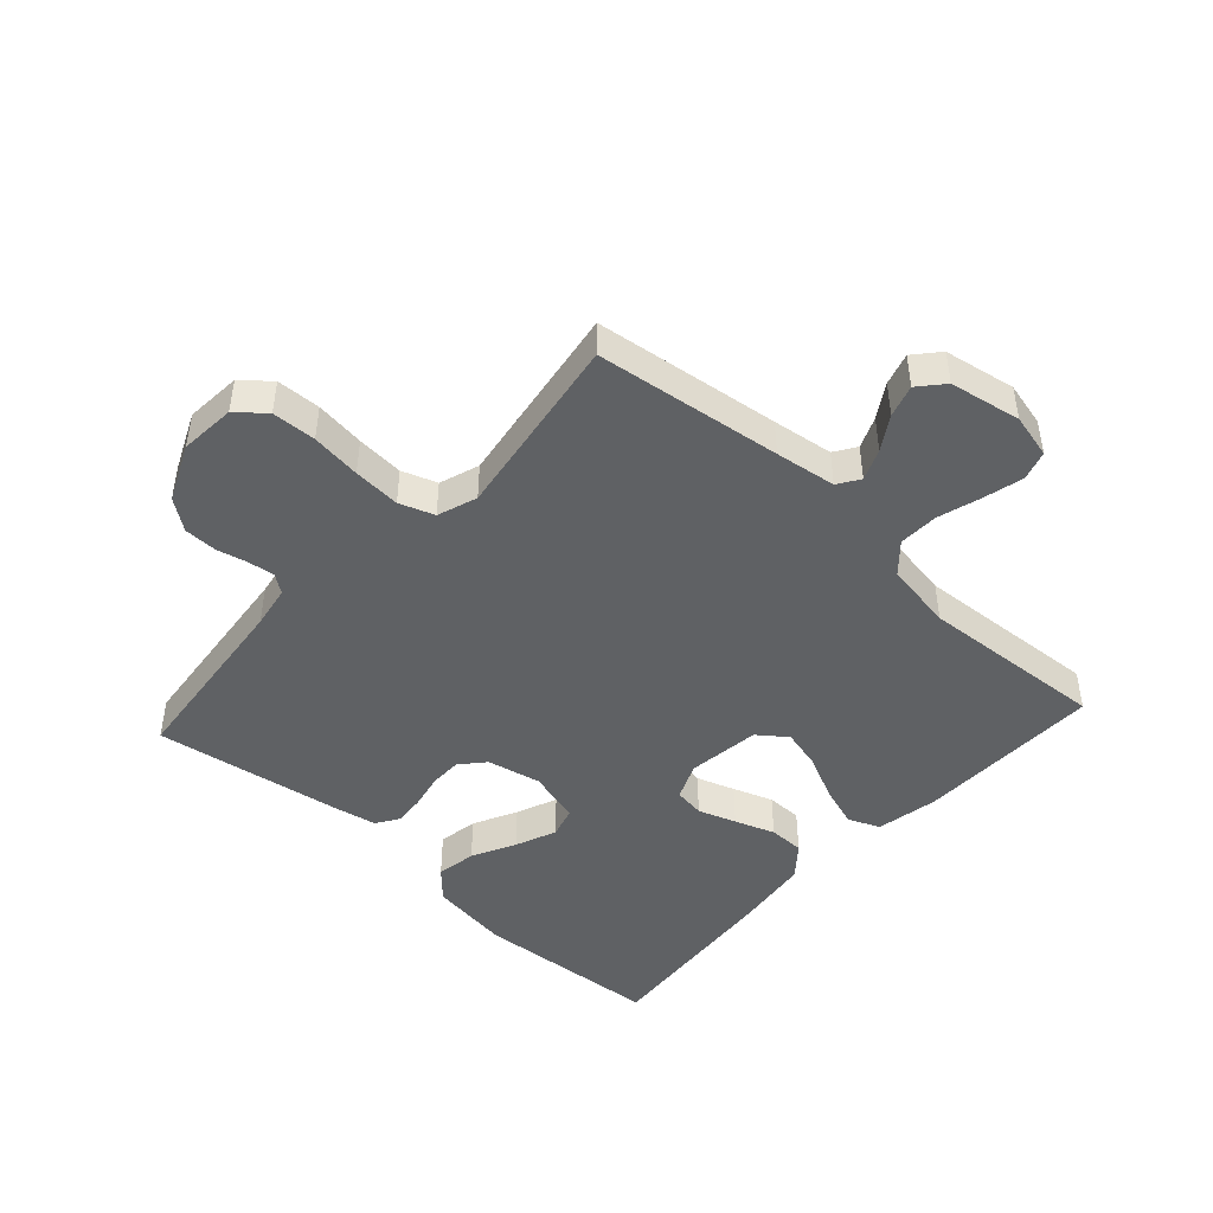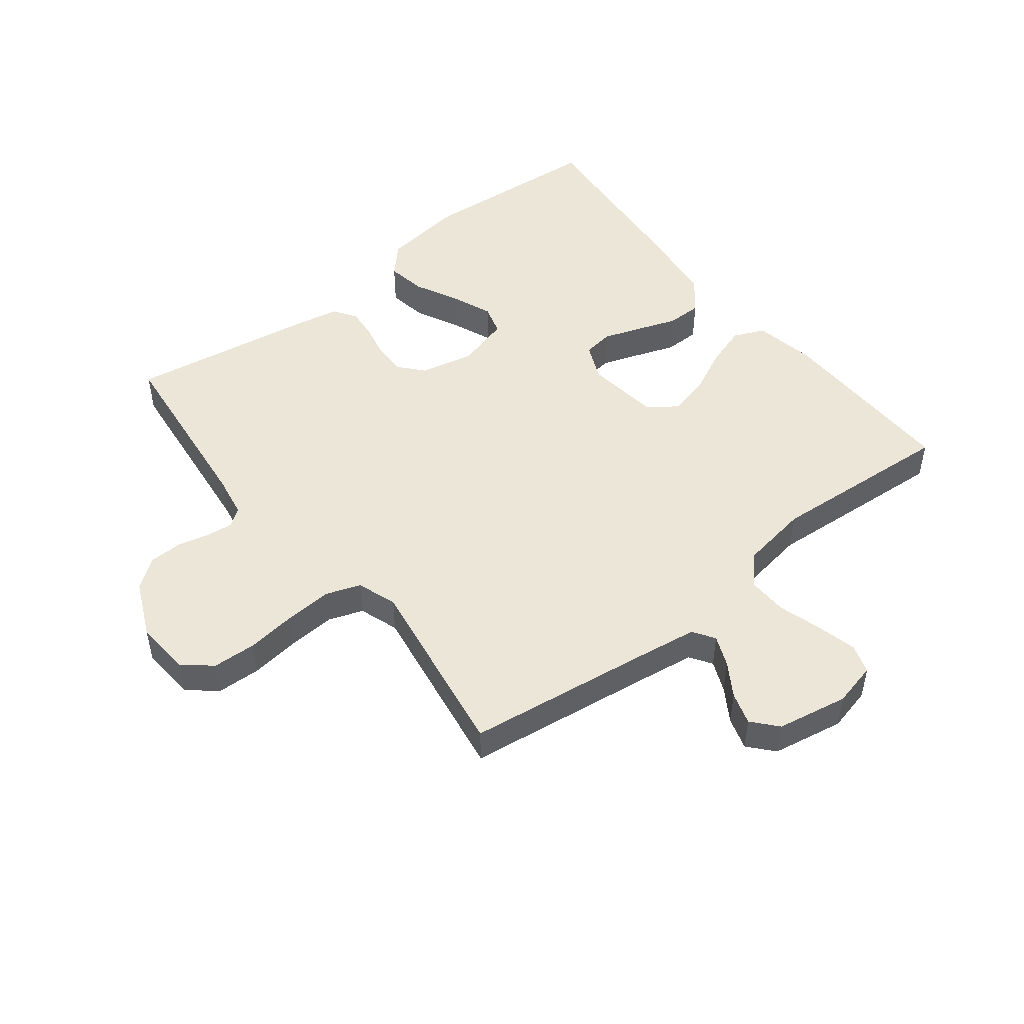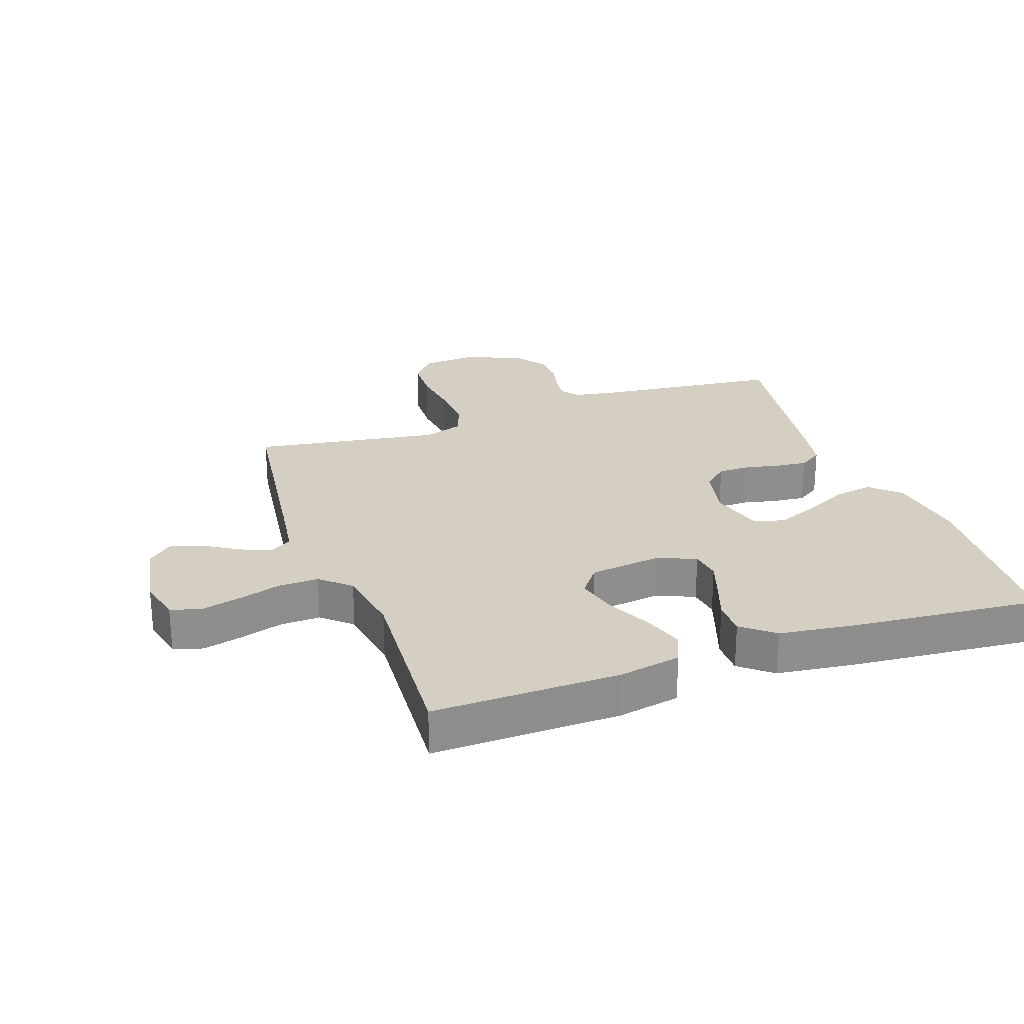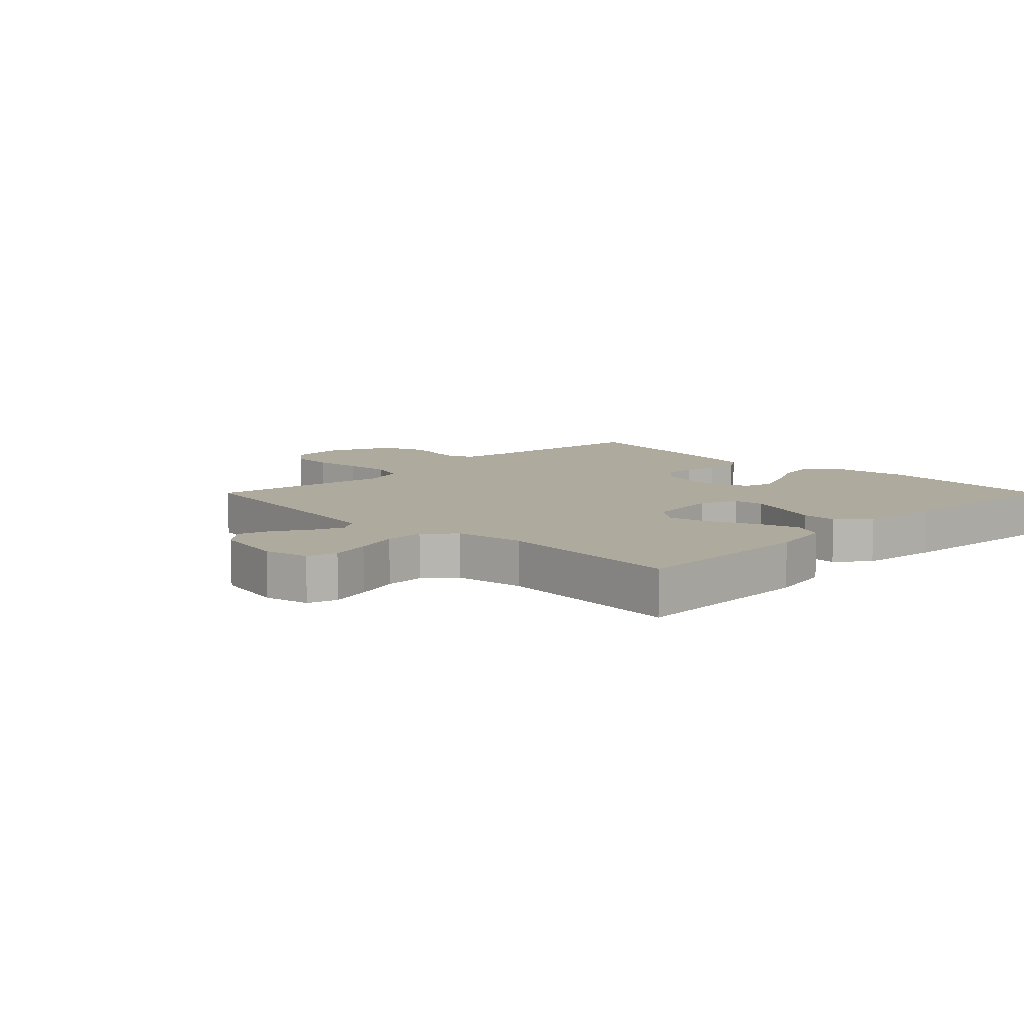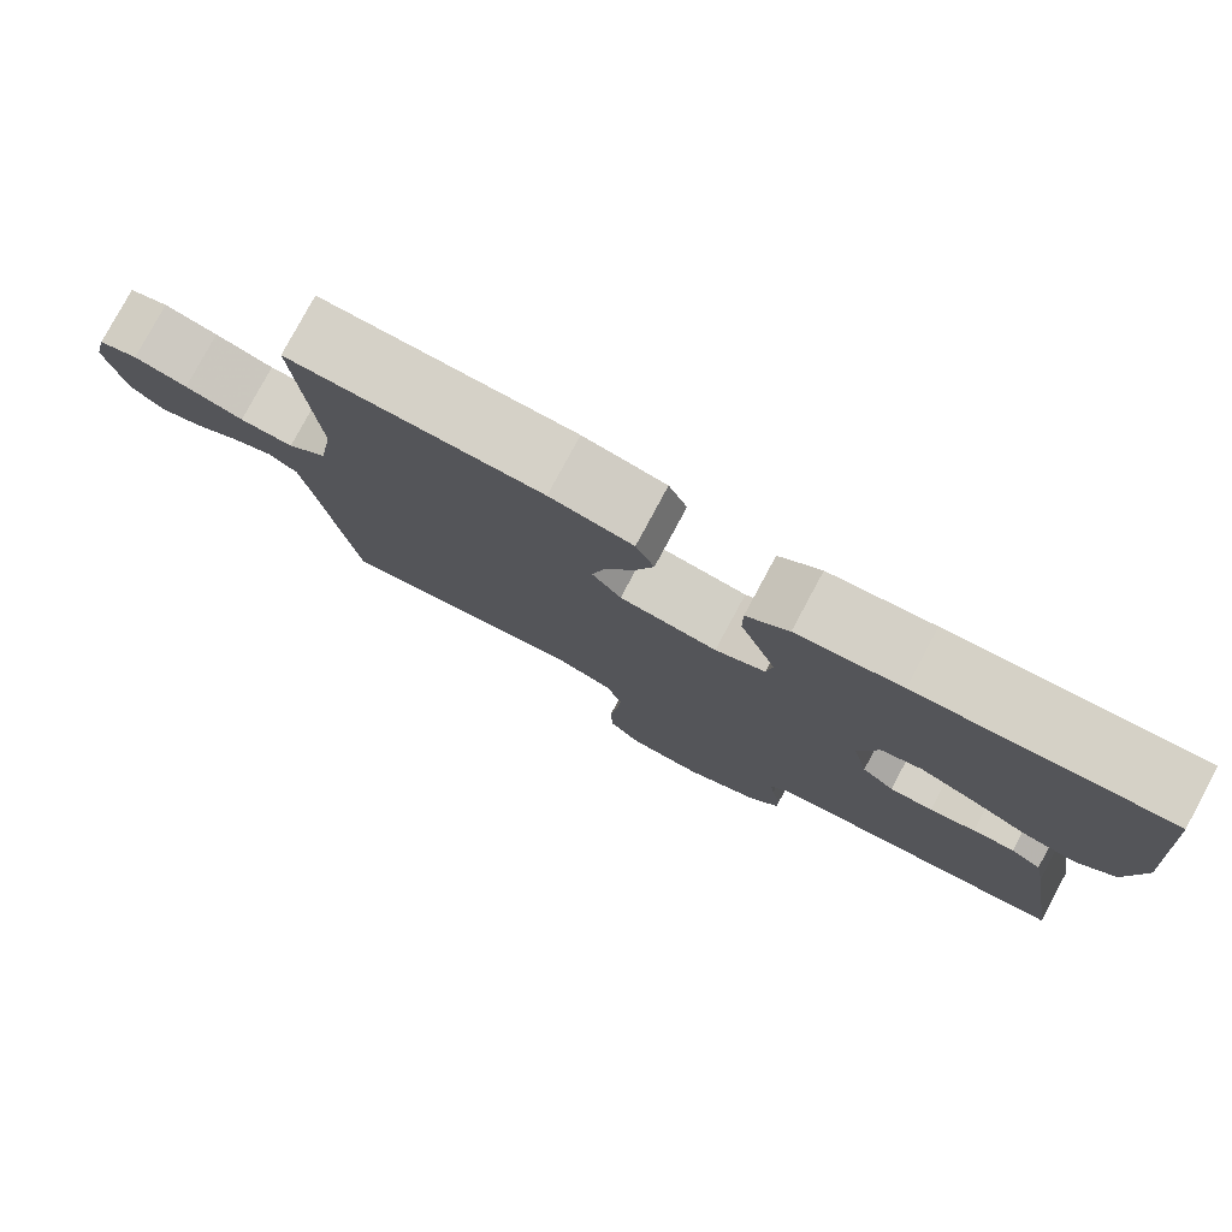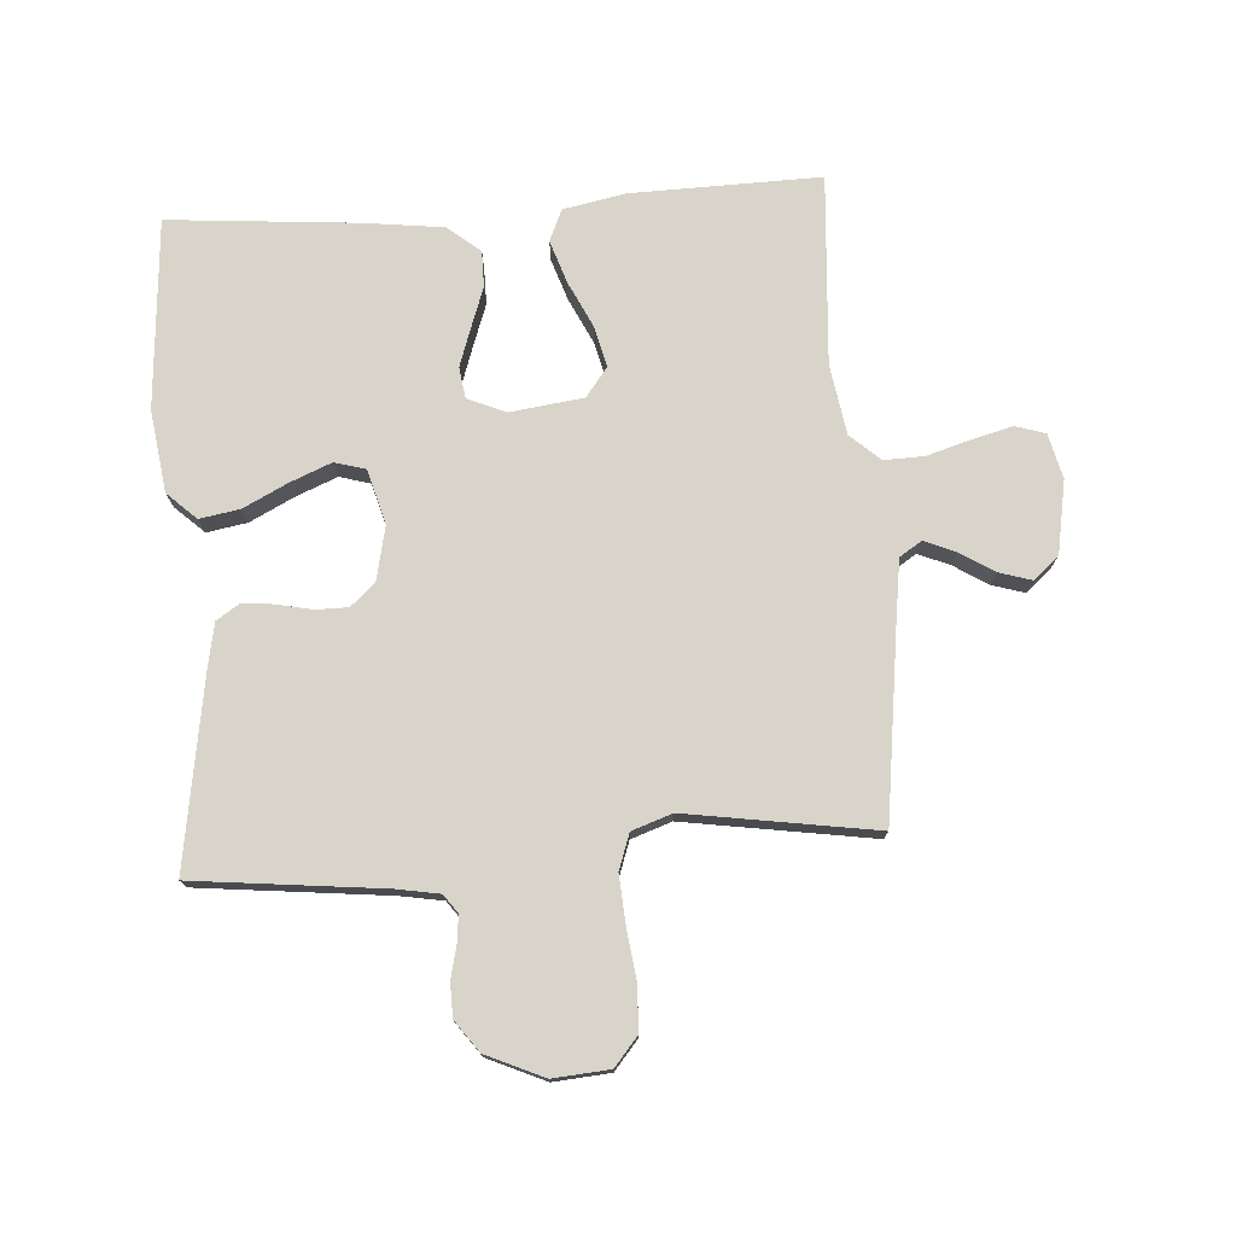
<metadata>
{"format":"obj","ext":"obj","renderer":"f3d","projection":"perspective","resolution":1024,"background":"white","views":[{"elev":-46.3,"azim":-132.4,"up":"+Y"},{"elev":49.1,"azim":-128.1,"up":"+Y"},{"elev":25.4,"azim":-19.5,"up":"+Y"},{"elev":9.2,"azim":-44.8,"up":"+Y"},{"elev":79.2,"azim":28.2,"up":"+Z"},{"elev":75.6,"azim":176.0,"up":"+Y"}]}
</metadata>
<code>
v 0.5 0.07 0.5
v 0.523 0.07 0.2
v 0.505 0.07 0.07
v 0.459 0.07 0.027
v 0.395 0.07 0.038
v 0.325 0.07 0.073
v 0.259 0.07 0.1
v 0.21 0.07 0.086
v 0.186 0.07 0
v 0.205 0.07 -0.087
v 0.244 0.07 -0.121
v 0.296 0.07 -0.121
v 0.351 0.07 -0.109
v 0.401 0.07 -0.104
v 0.438 0.07 -0.128
v 0.452 0.07 -0.2
v 0.5 0.07 -0.5
v 0.2 0.07 -0.533
v 0.132 0.07 -0.545
v 0.111 0.07 -0.574
v 0.116 0.07 -0.617
v 0.128 0.07 -0.667
v 0.127 0.07 -0.72
v 0.091 0.07 -0.769
v 0 0.07 -0.81
v -0.09 0.07 -0.803
v -0.128 0.07 -0.758
v -0.131 0.07 -0.687
v -0.121 0.07 -0.607
v -0.116 0.07 -0.531
v -0.136 0.07 -0.475
v -0.2 0.07 -0.453
v -0.5 0.07 -0.5
v -0.54 0.07 -0.2
v -0.554 0.07 -0.102
v -0.589 0.07 -0.079
v -0.639 0.07 -0.1
v -0.693 0.07 -0.134
v -0.745 0.07 -0.15
v -0.785 0.07 -0.115
v -0.806 0.07 0
v -0.789 0.07 0.071
v -0.742 0.07 0.086
v -0.678 0.07 0.07
v -0.608 0.07 0.049
v -0.544 0.07 0.047
v -0.497 0.07 0.089
v -0.479 0.07 0.2
v -0.5 0.07 0.5
v -0.2 0.07 0.494
v -0.101 0.07 0.475
v -0.079 0.07 0.425
v -0.101 0.07 0.358
v -0.136 0.07 0.285
v -0.152 0.07 0.22
v -0.117 0.07 0.174
v 0 0.07 0.159
v 0.06 0.07 0.185
v 0.067 0.07 0.234
v 0.046 0.07 0.295
v 0.023 0.07 0.359
v 0.023 0.07 0.416
v 0.074 0.07 0.458
v 0.2 0.07 0.474
v 0.5 0 0.5
v 0.523 0 0.2
v 0.505 0 0.07
v 0.459 0 0.027
v 0.395 0 0.038
v 0.325 0 0.073
v 0.259 0 0.1
v 0.21 0 0.086
v 0.186 0 0
v 0.205 0 -0.087
v 0.244 0 -0.121
v 0.296 0 -0.121
v 0.351 0 -0.109
v 0.401 0 -0.104
v 0.438 0 -0.128
v 0.452 0 -0.2
v 0.5 0 -0.5
v 0.2 0 -0.533
v 0.132 0 -0.545
v 0.111 0 -0.574
v 0.116 0 -0.617
v 0.128 0 -0.667
v 0.127 0 -0.72
v 0.091 0 -0.769
v 0 0 -0.81
v -0.09 0 -0.803
v -0.128 0 -0.758
v -0.131 0 -0.687
v -0.121 0 -0.607
v -0.116 0 -0.531
v -0.136 0 -0.475
v -0.2 0 -0.453
v -0.5 0 -0.5
v -0.54 0 -0.2
v -0.554 0 -0.102
v -0.589 0 -0.079
v -0.639 0 -0.1
v -0.693 0 -0.134
v -0.745 0 -0.15
v -0.785 0 -0.115
v -0.806 0 0
v -0.789 0 0.071
v -0.742 0 0.086
v -0.678 0 0.07
v -0.608 0 0.049
v -0.544 0 0.047
v -0.497 0 0.089
v -0.479 0 0.2
v -0.5 0 0.5
v -0.2 0 0.494
v -0.101 0 0.475
v -0.079 0 0.425
v -0.101 0 0.358
v -0.136 0 0.285
v -0.152 0 0.22
v -0.117 0 0.174
v 0 0 0.159
v 0.06 0 0.185
v 0.067 0 0.234
v 0.046 0 0.295
v 0.023 0 0.359
v 0.023 0 0.416
v 0.074 0 0.458
v 0.2 0 0.474
f 60 61 62 63
f 59 60 63 64
f 58 59 64 1
f 51 52 53 54
f 51 54 55
f 48 49 50 51
f 47 48 51 55
f 46 47 55 56
f 42 43 44 45
f 40 41 42 45
f 40 45 46
f 37 38 39 40
f 36 37 40 46
f 35 36 46 56
f 32 33 34
f 31 32 34 35
f 26 27 28 29
f 26 29 30
f 25 26 30
f 24 25 30 31
f 21 22 23 24
f 20 21 24 31
f 15 16 17 18
f 15 18 19
f 12 13 14 15
f 11 12 15 19
f 10 11 19 20
f 3 4 5 6
f 3 6 7
f 58 1 2 3
f 57 58 3 7
f 9 10 20 31
f 8 9 31 35
f 35 56 57
f 7 8 35 57
f 127 126 125 124
f 128 127 124 123
f 65 128 123 122
f 118 117 116 115
f 119 118 115
f 115 114 113 112
f 119 115 112 111
f 120 119 111 110
f 109 108 107 106
f 109 106 105 104
f 110 109 104
f 104 103 102 101
f 110 104 101 100
f 120 110 100 99
f 98 97 96
f 99 98 96 95
f 93 92 91 90
f 94 93 90
f 94 90 89
f 95 94 89 88
f 88 87 86 85
f 95 88 85 84
f 82 81 80 79
f 83 82 79
f 79 78 77 76
f 83 79 76 75
f 84 83 75 74
f 70 69 68 67
f 71 70 67
f 67 66 65 122
f 71 67 122 121
f 95 84 74 73
f 99 95 73 72
f 121 120 99
f 121 99 72 71
f 1 65 66 2
f 2 66 67 3
f 3 67 68 4
f 4 68 69 5
f 5 69 70 6
f 6 70 71 7
f 7 71 72 8
f 8 72 73 9
f 9 73 74 10
f 10 74 75 11
f 11 75 76 12
f 12 76 77 13
f 13 77 78 14
f 14 78 79 15
f 15 79 80 16
f 16 80 81 17
f 17 81 82 18
f 18 82 83 19
f 19 83 84 20
f 20 84 85 21
f 21 85 86 22
f 22 86 87 23
f 23 87 88 24
f 24 88 89 25
f 25 89 90 26
f 26 90 91 27
f 27 91 92 28
f 28 92 93 29
f 29 93 94 30
f 30 94 95 31
f 31 95 96 32
f 32 96 97 33
f 33 97 98 34
f 34 98 99 35
f 35 99 100 36
f 36 100 101 37
f 37 101 102 38
f 38 102 103 39
f 39 103 104 40
f 40 104 105 41
f 41 105 106 42
f 42 106 107 43
f 43 107 108 44
f 44 108 109 45
f 45 109 110 46
f 46 110 111 47
f 47 111 112 48
f 48 112 113 49
f 49 113 114 50
f 50 114 115 51
f 51 115 116 52
f 52 116 117 53
f 53 117 118 54
f 54 118 119 55
f 55 119 120 56
f 56 120 121 57
f 57 121 122 58
f 58 122 123 59
f 59 123 124 60
f 60 124 125 61
f 61 125 126 62
f 62 126 127 63
f 63 127 128 64
f 64 128 65 1

</code>
